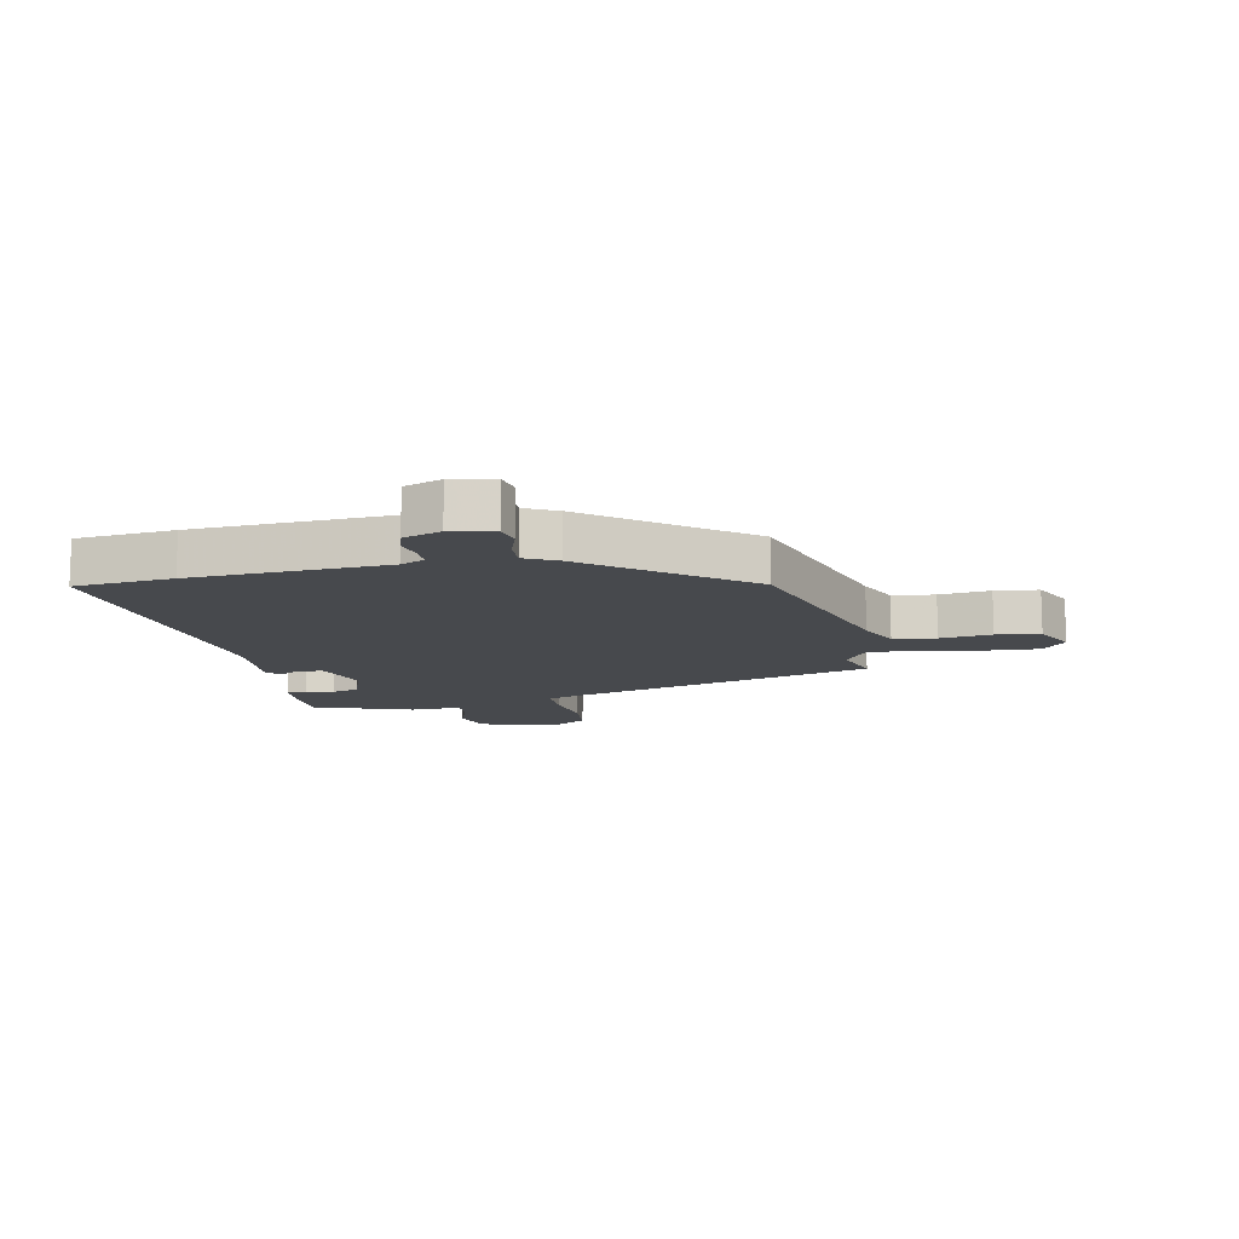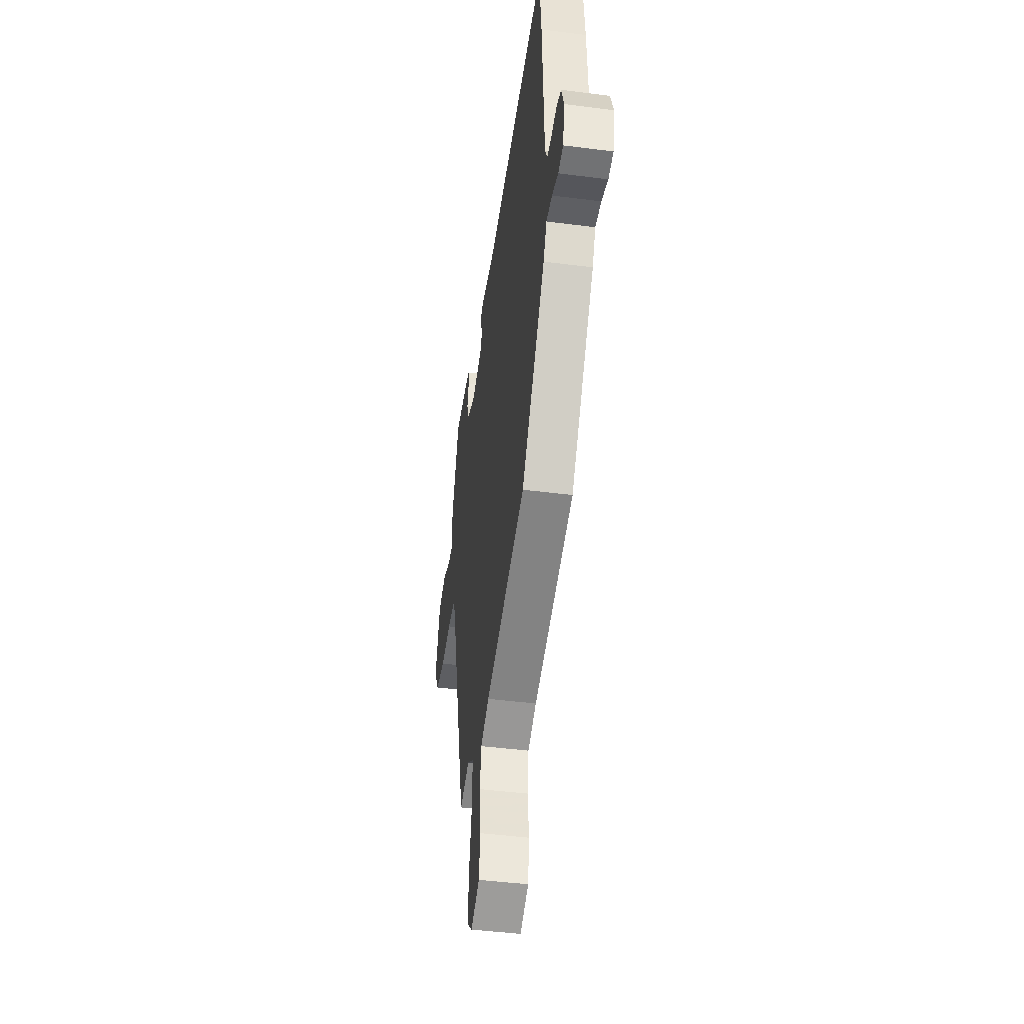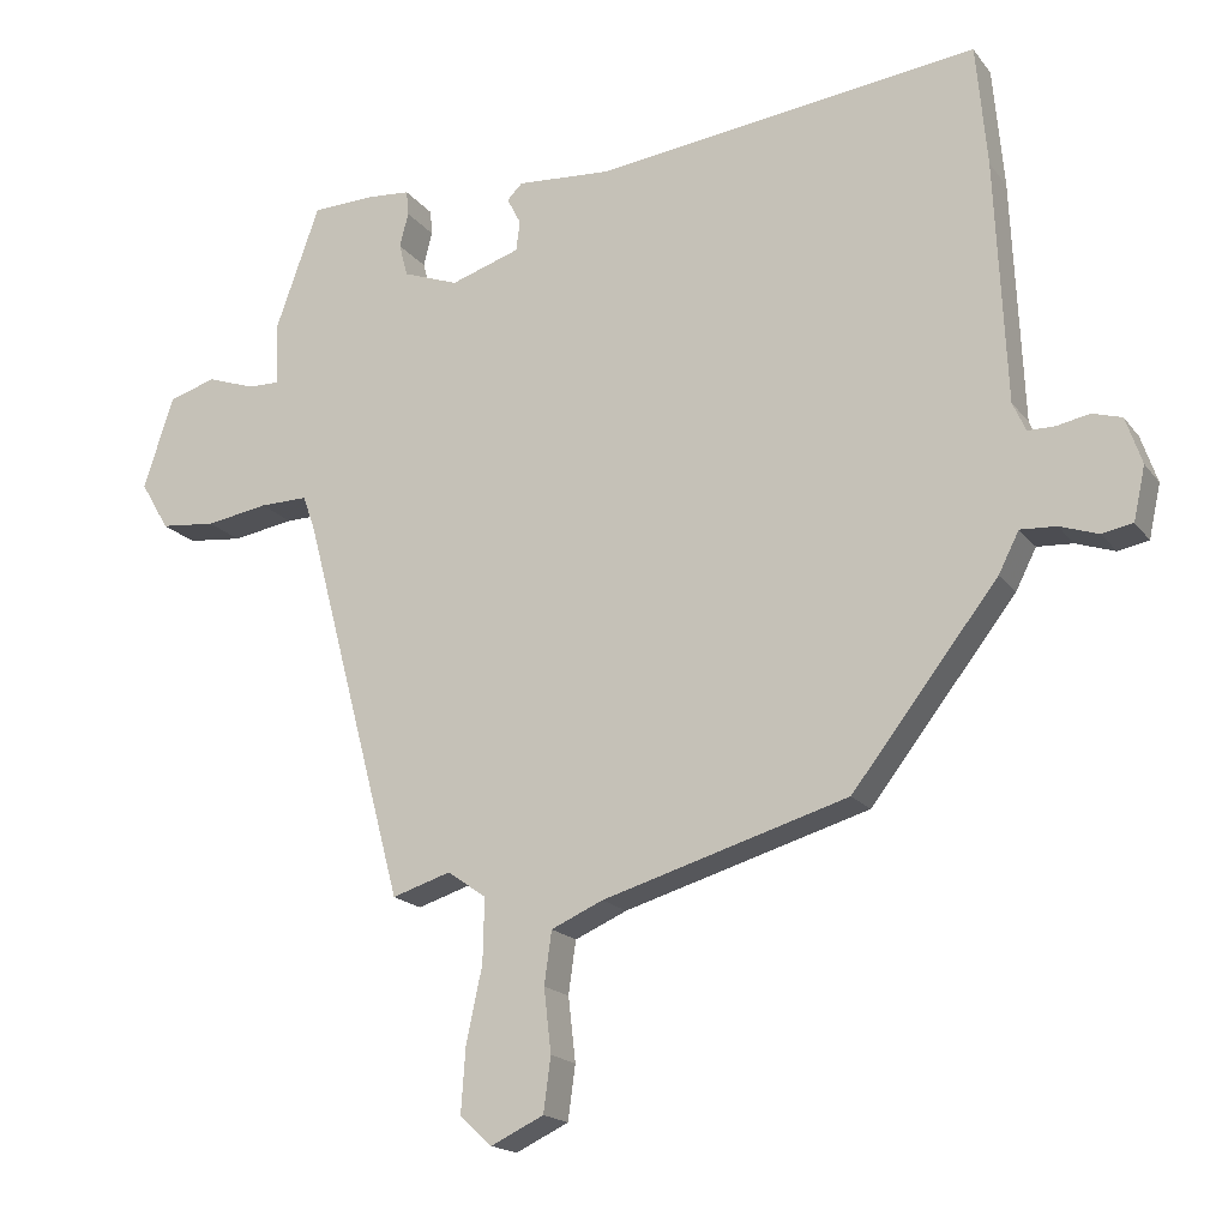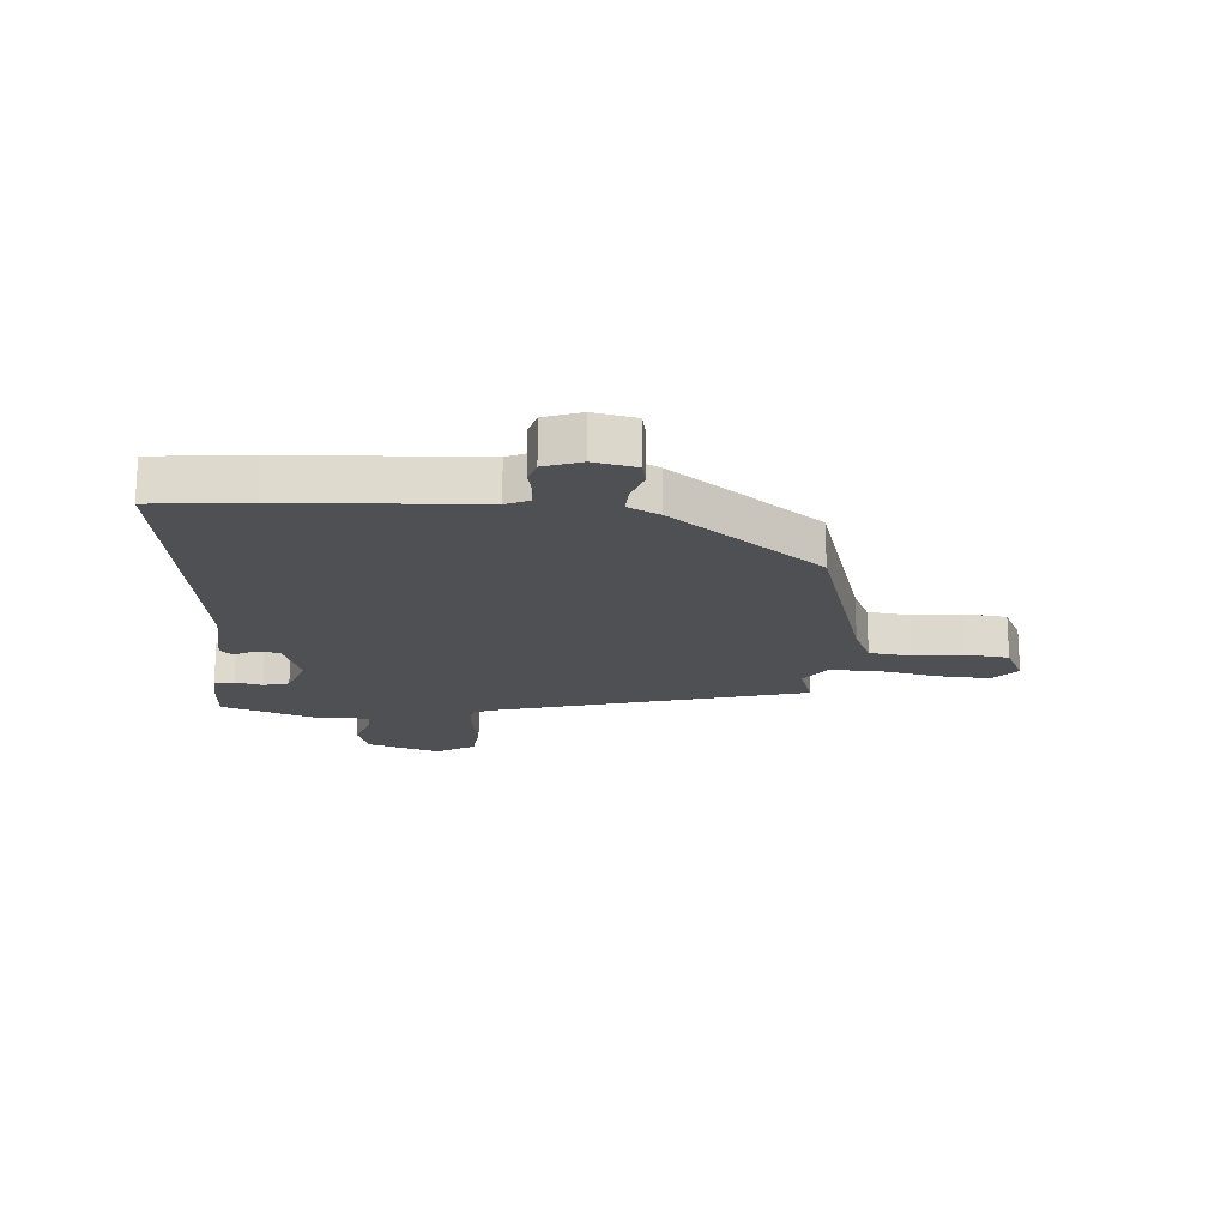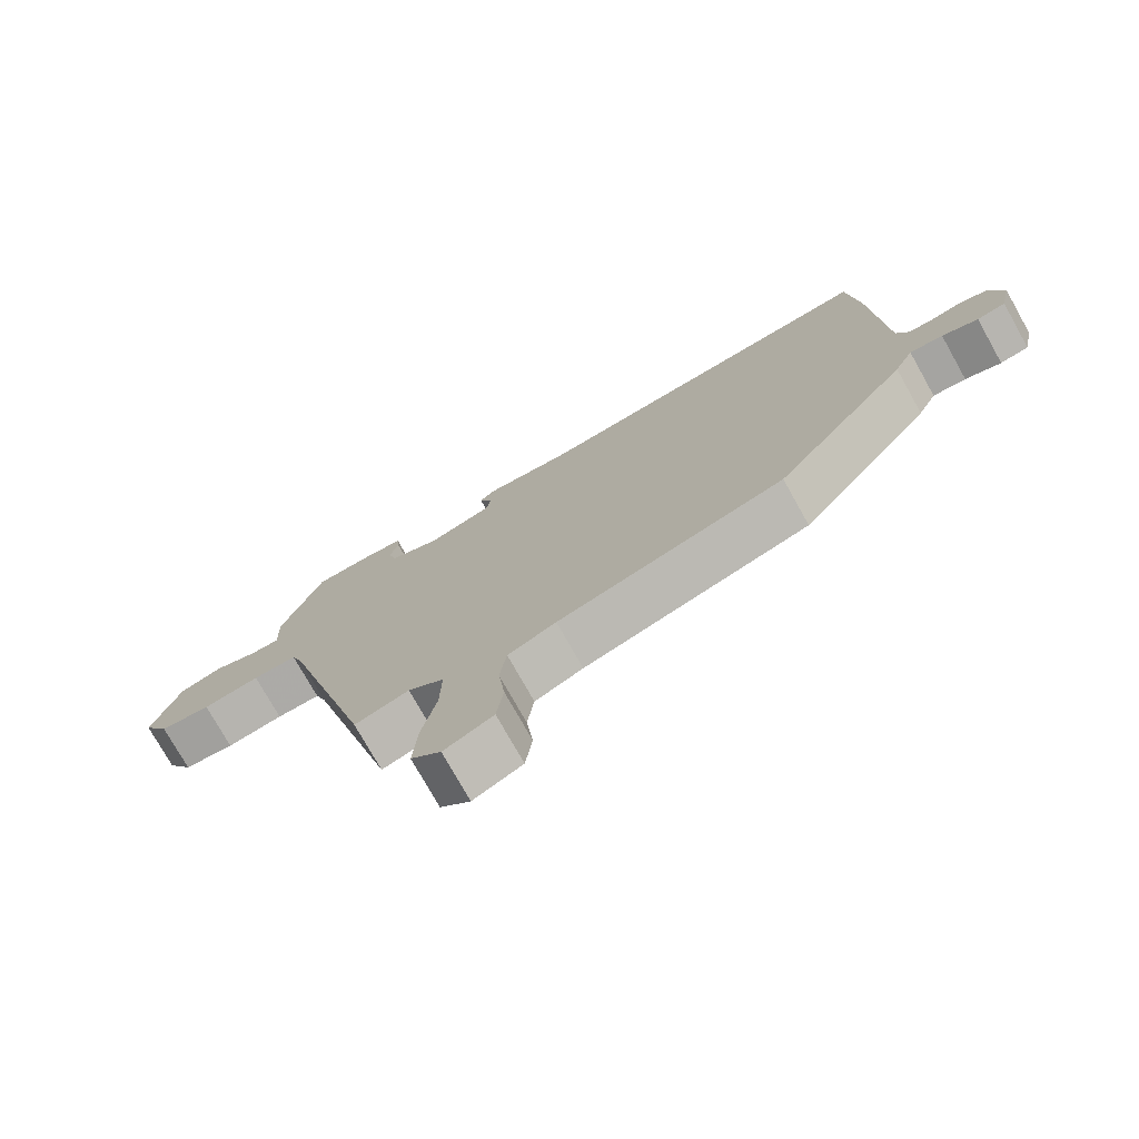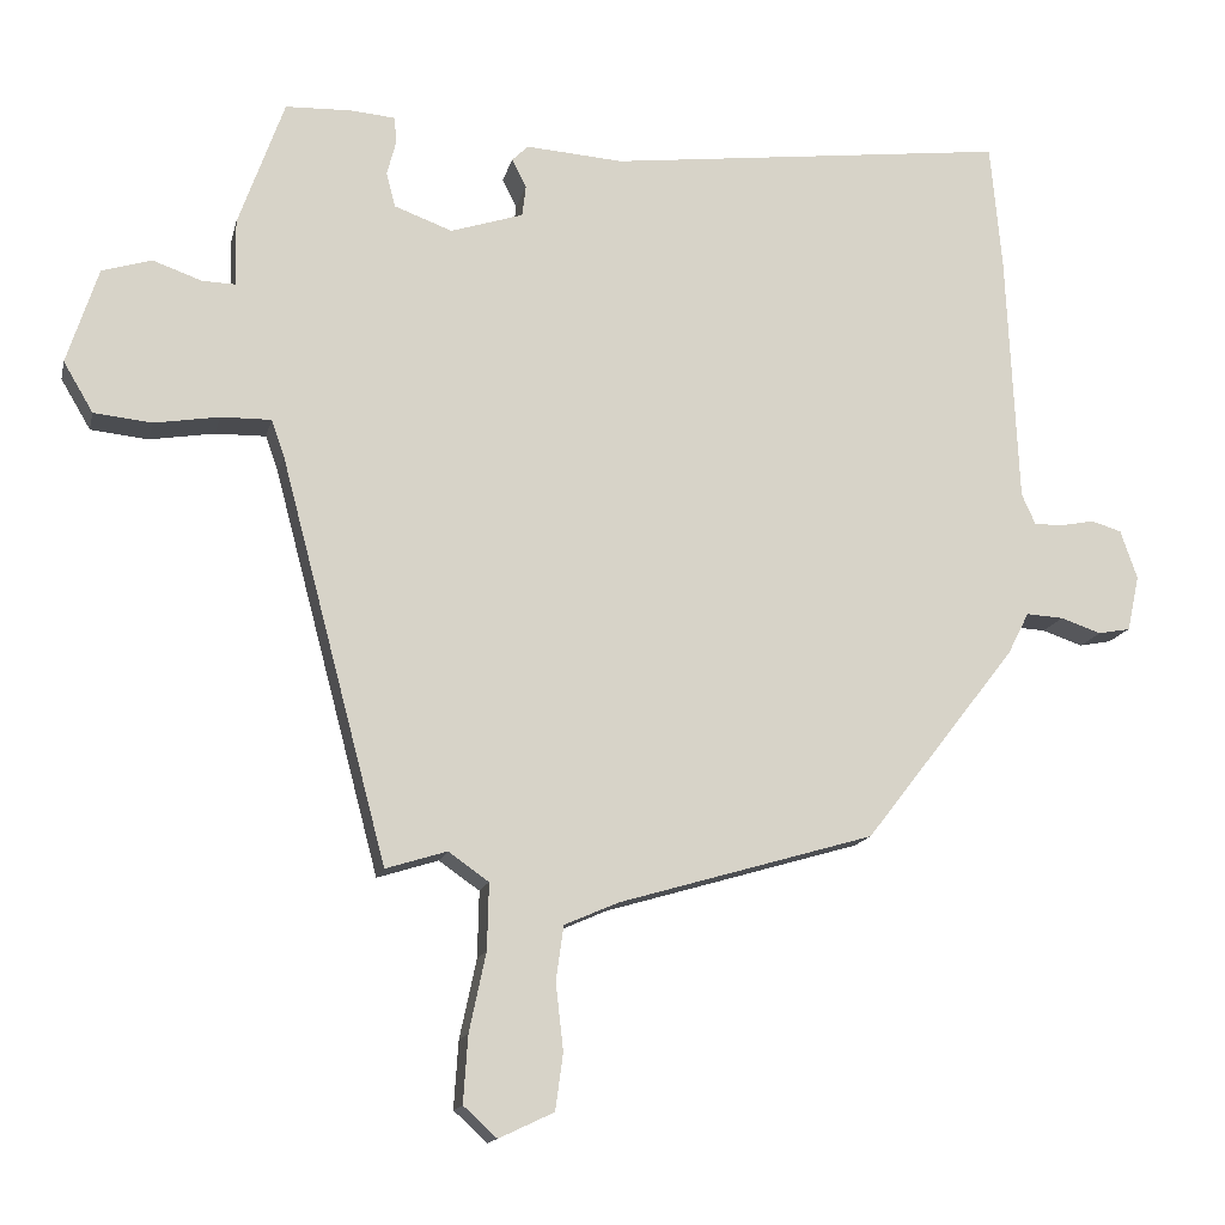
<metadata>
{"format":"obj","ext":"obj","renderer":"f3d","projection":"perspective","resolution":1024,"background":"white","views":[{"elev":-12.4,"azim":101.9,"up":"+Y"},{"elev":-44.7,"azim":81.5,"up":"+Z"},{"elev":-17.9,"azim":25.1,"up":"+Z"},{"elev":-18.5,"azim":86.3,"up":"+Y"},{"elev":-75.6,"azim":29.3,"up":"+Z"},{"elev":-14.6,"azim":-12.6,"up":"+Z"}]}
</metadata>
<code>
v -0.333 0.07 -0.51
v -0.473 0.07 0.019
v -0.49 0.07 0.067
v -0.556 0.07 0.066
v -0.641 0.07 0.052
v -0.717 0.07 0.06
v -0.756 0.07 0.126
v -0.715 0.07 0.252
v -0.65 0.07 0.272
v -0.585 0.07 0.249
v -0.542 0.07 0.248
v -0.544 0.07 0.335
v -0.484 0.07 0.503
v -0.398 0.07 0.506
v -0.339 0.07 0.501
v -0.336 0.07 0.467
v -0.348 0.07 0.42
v -0.336 0.07 0.375
v -0.26 0.07 0.347
v -0.165 0.07 0.378
v -0.16 0.07 0.419
v -0.179 0.07 0.456
v -0.158 0.07 0.477
v -0.03 0.07 0.468
v 0.497 0.07 0.532
v 0.512 0.07 0.365
v 0.527 0.07 0.034
v 0.545 0.07 -0.006
v 0.582 0.07 -0.006
v 0.627 0.07 0.003
v 0.667 0.07 -0.009
v 0.689 0.07 -0.073
v 0.673 0.07 -0.146
v 0.631 0.07 -0.154
v 0.578 0.07 -0.136
v 0.529 0.07 -0.133
v 0.501 0.07 -0.188
v 0.302 0.07 -0.444
v -0.033 0.07 -0.542
v -0.104 0.07 -0.573
v -0.114 0.07 -0.645
v -0.104 0.07 -0.732
v -0.114 0.07 -0.806
v -0.186 0.07 -0.84
v -0.23 0.07 -0.8
v -0.224 0.07 -0.712
v -0.202 0.07 -0.609
v -0.2 0.07 -0.522
v -0.253 0.07 -0.485
v -0.333 0 -0.51
v -0.473 0 0.019
v -0.49 0 0.067
v -0.556 0 0.066
v -0.641 0 0.052
v -0.717 0 0.06
v -0.756 0 0.126
v -0.715 0 0.252
v -0.65 0 0.272
v -0.585 0 0.249
v -0.542 0 0.248
v -0.544 0 0.335
v -0.484 0 0.503
v -0.398 0 0.506
v -0.339 0 0.501
v -0.336 0 0.467
v -0.348 0 0.42
v -0.336 0 0.375
v -0.26 0 0.347
v -0.165 0 0.378
v -0.16 0 0.419
v -0.179 0 0.456
v -0.158 0 0.477
v -0.03 0 0.468
v 0.497 0 0.532
v 0.512 0 0.365
v 0.527 0 0.034
v 0.545 0 -0.006
v 0.582 0 -0.006
v 0.627 0 0.003
v 0.667 0 -0.009
v 0.689 0 -0.073
v 0.673 0 -0.146
v 0.631 0 -0.154
v 0.578 0 -0.136
v 0.529 0 -0.133
v 0.501 0 -0.188
v 0.302 0 -0.444
v -0.033 0 -0.542
v -0.104 0 -0.573
v -0.114 0 -0.645
v -0.104 0 -0.732
v -0.114 0 -0.806
v -0.186 0 -0.84
v -0.23 0 -0.8
v -0.224 0 -0.712
v -0.202 0 -0.609
v -0.2 0 -0.522
v -0.253 0 -0.485
f 45 46 47
f 44 45 47
f 43 44 47
f 42 43 47
f 41 42 47
f 40 41 47 48
f 39 40 48 49
f 38 39 49
f 37 38 49
f 36 37 49
f 33 34 35
f 32 33 35
f 31 32 35
f 30 31 35
f 29 30 35
f 28 29 35 36
f 49 1 2
f 36 49 2
f 28 36 2
f 27 28 2
f 27 2 3
f 26 27 3
f 25 26 3
f 24 25 3
f 21 22 23 24
f 15 16 17
f 14 15 17
f 13 14 17
f 12 13 17
f 11 12 17
f 11 17 18
f 8 9 10
f 7 8 10
f 6 7 10
f 5 6 10
f 4 5 10
f 4 10 11
f 11 18 19
f 4 11 19
f 3 4 19
f 20 21 24
f 3 19 20
f 3 20 24
f 96 95 94
f 96 94 93
f 96 93 92
f 96 92 91
f 96 91 90
f 97 96 90 89
f 98 97 89 88
f 98 88 87
f 98 87 86
f 98 86 85
f 84 83 82
f 84 82 81
f 84 81 80
f 84 80 79
f 84 79 78
f 85 84 78 77
f 51 50 98
f 51 98 85
f 51 85 77
f 51 77 76
f 52 51 76
f 52 76 75
f 52 75 74
f 52 74 73
f 73 72 71 70
f 66 65 64
f 66 64 63
f 66 63 62
f 66 62 61
f 66 61 60
f 67 66 60
f 59 58 57
f 59 57 56
f 59 56 55
f 59 55 54
f 59 54 53
f 60 59 53
f 68 67 60
f 68 60 53
f 68 53 52
f 73 70 69
f 69 68 52
f 73 69 52
f 1 50 51 2
f 2 51 52 3
f 3 52 53 4
f 4 53 54 5
f 5 54 55 6
f 6 55 56 7
f 7 56 57 8
f 8 57 58 9
f 9 58 59 10
f 10 59 60 11
f 11 60 61 12
f 12 61 62 13
f 13 62 63 14
f 14 63 64 15
f 15 64 65 16
f 16 65 66 17
f 17 66 67 18
f 18 67 68 19
f 19 68 69 20
f 20 69 70 21
f 21 70 71 22
f 22 71 72 23
f 23 72 73 24
f 24 73 74 25
f 25 74 75 26
f 26 75 76 27
f 27 76 77 28
f 28 77 78 29
f 29 78 79 30
f 30 79 80 31
f 31 80 81 32
f 32 81 82 33
f 33 82 83 34
f 34 83 84 35
f 35 84 85 36
f 36 85 86 37
f 37 86 87 38
f 38 87 88 39
f 39 88 89 40
f 40 89 90 41
f 41 90 91 42
f 42 91 92 43
f 43 92 93 44
f 44 93 94 45
f 45 94 95 46
f 46 95 96 47
f 47 96 97 48
f 48 97 98 49
f 49 98 50 1

</code>
